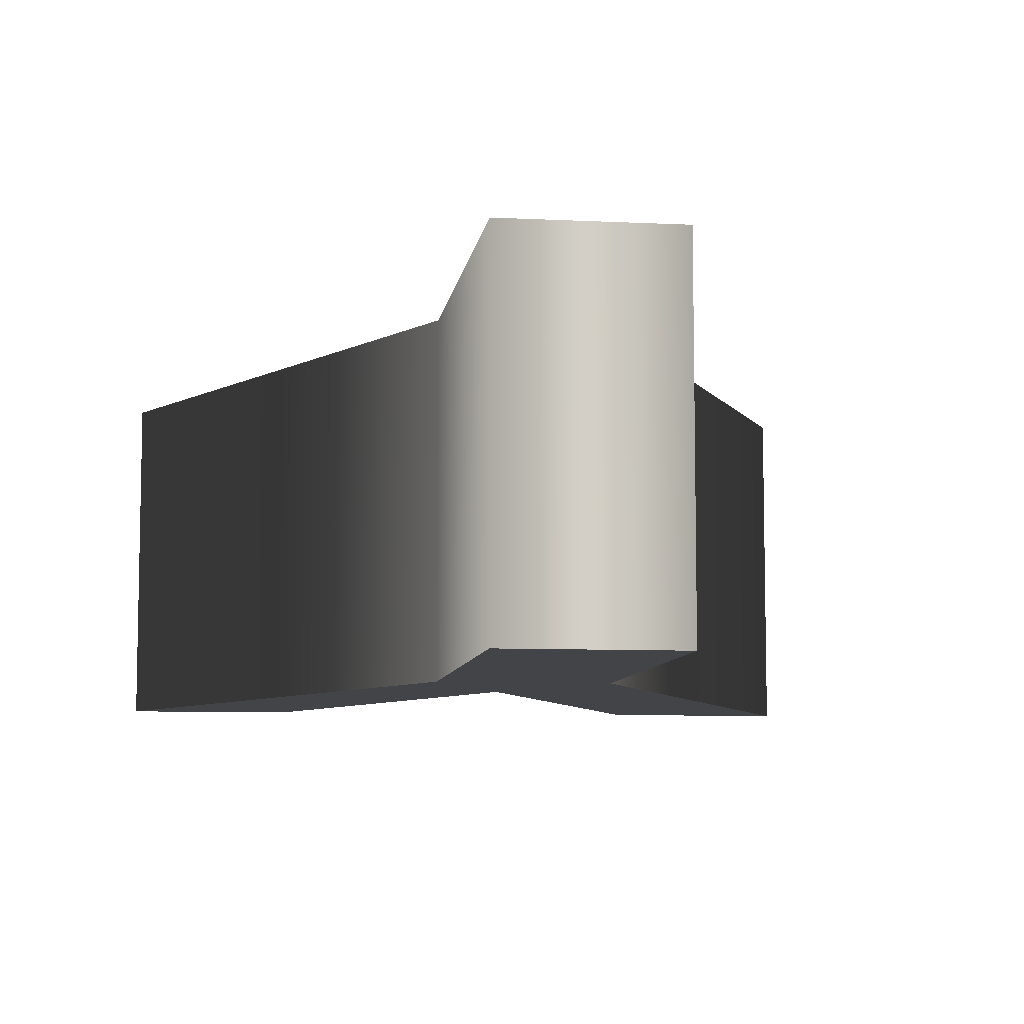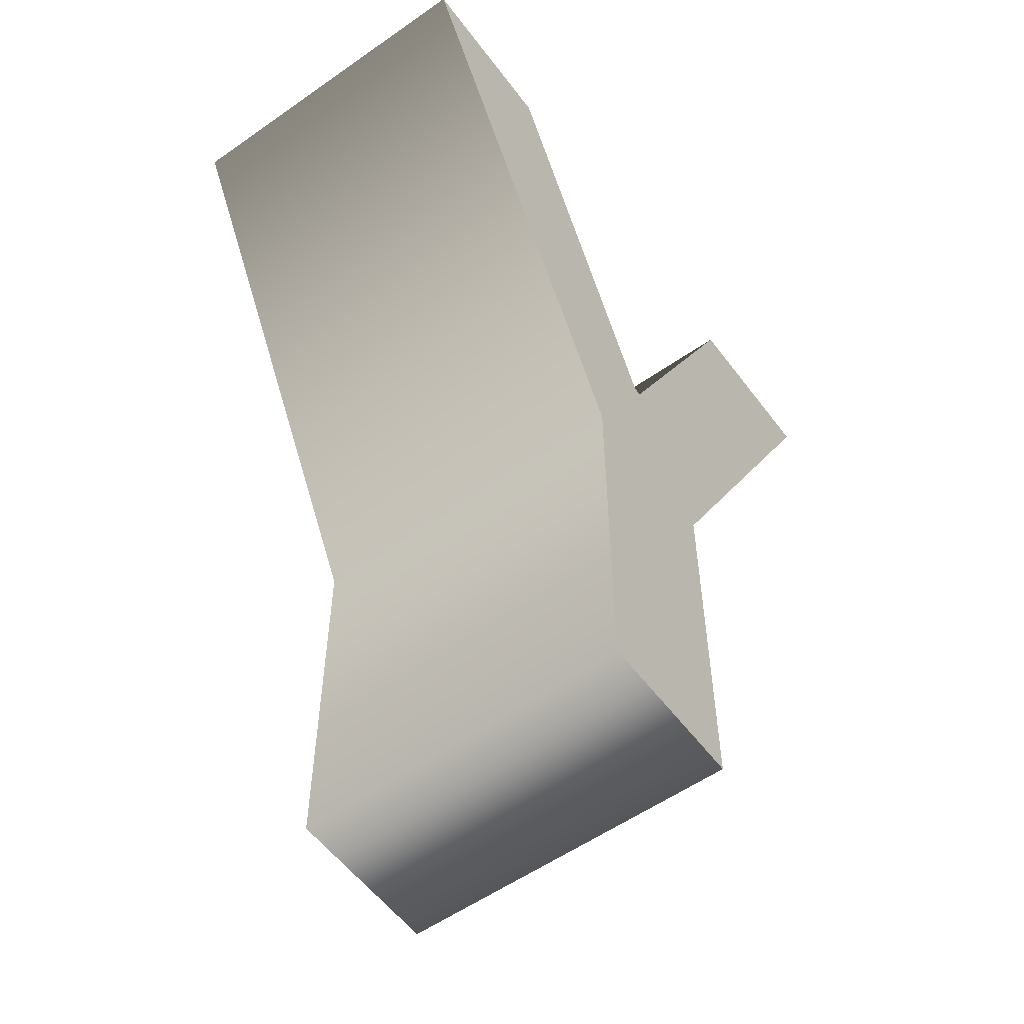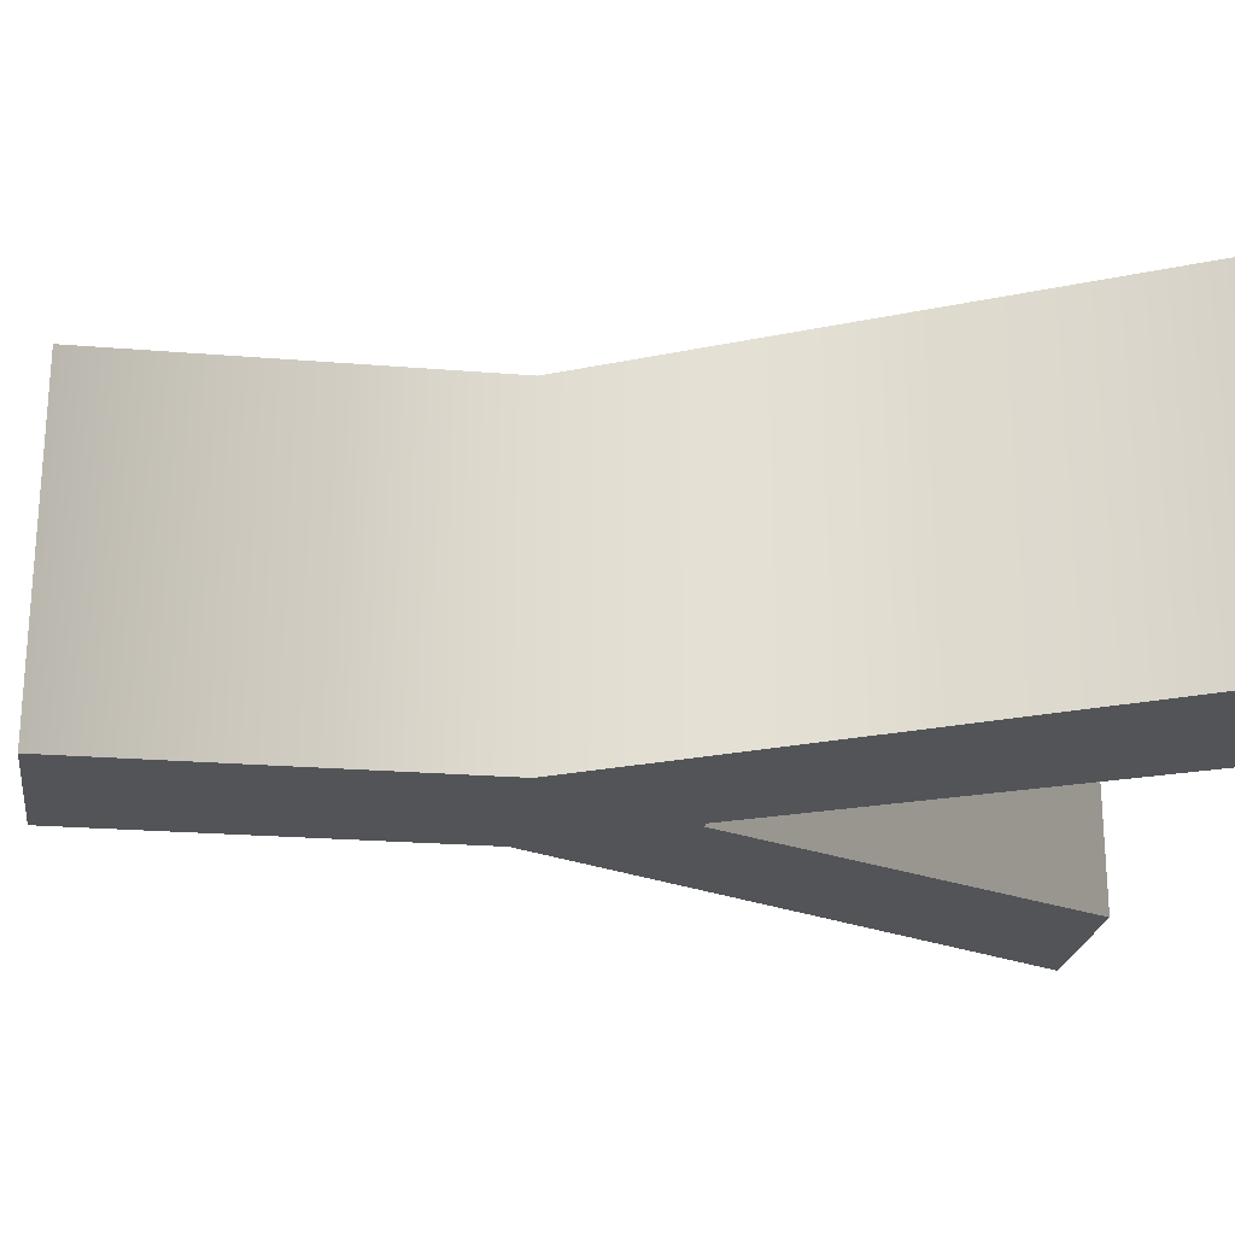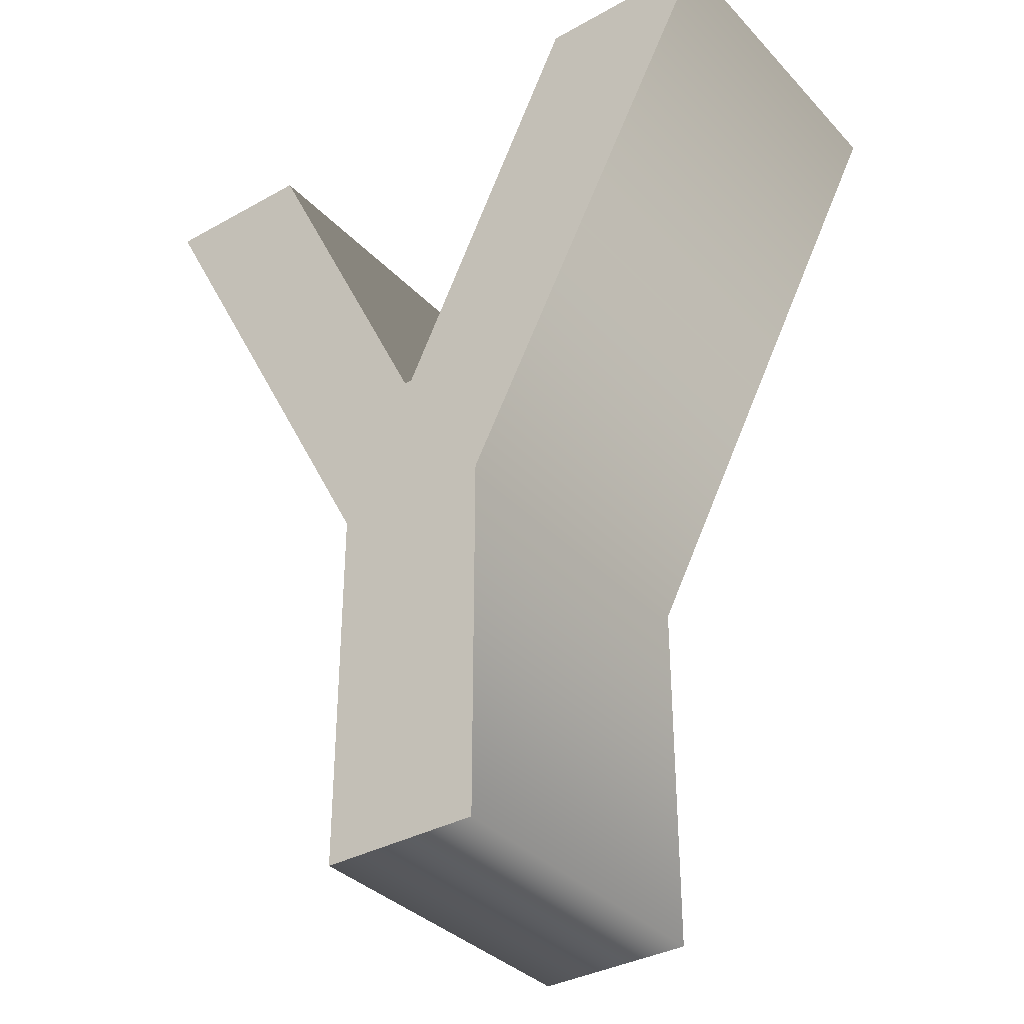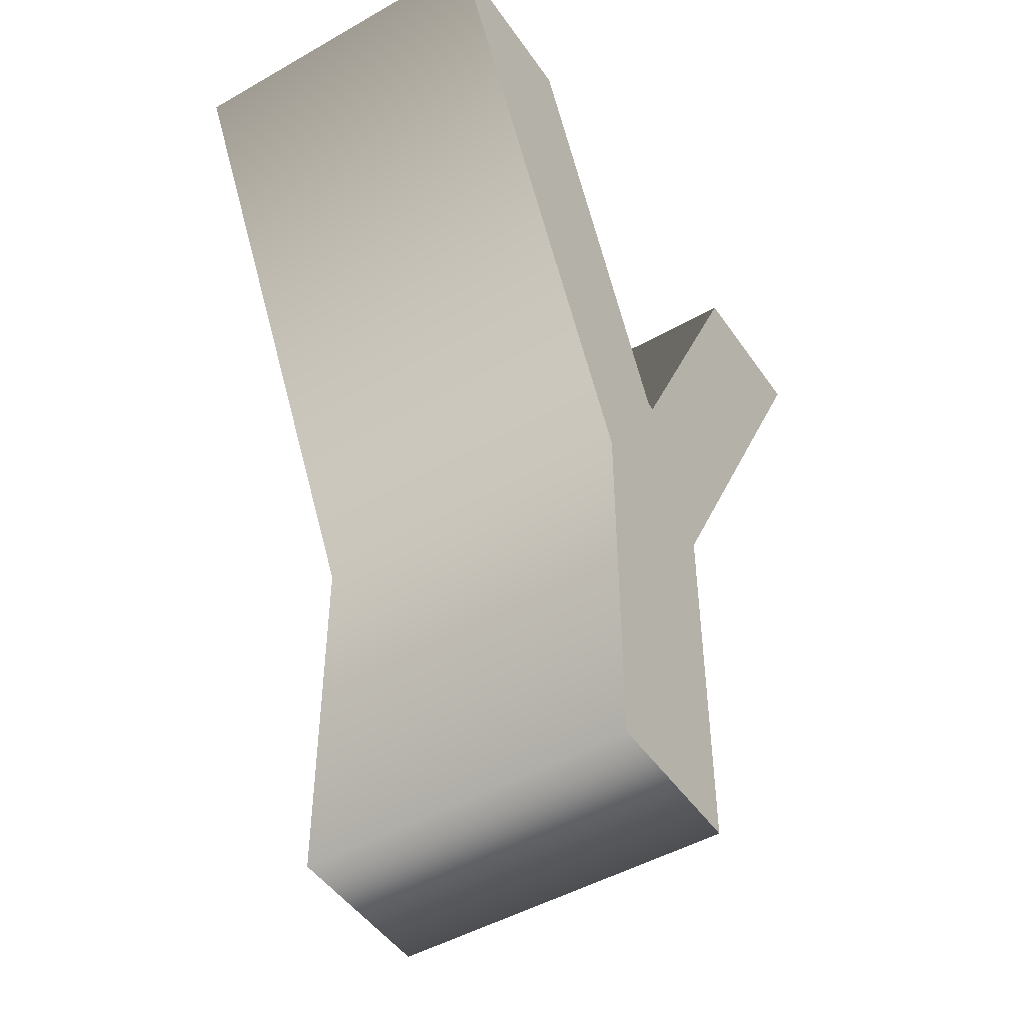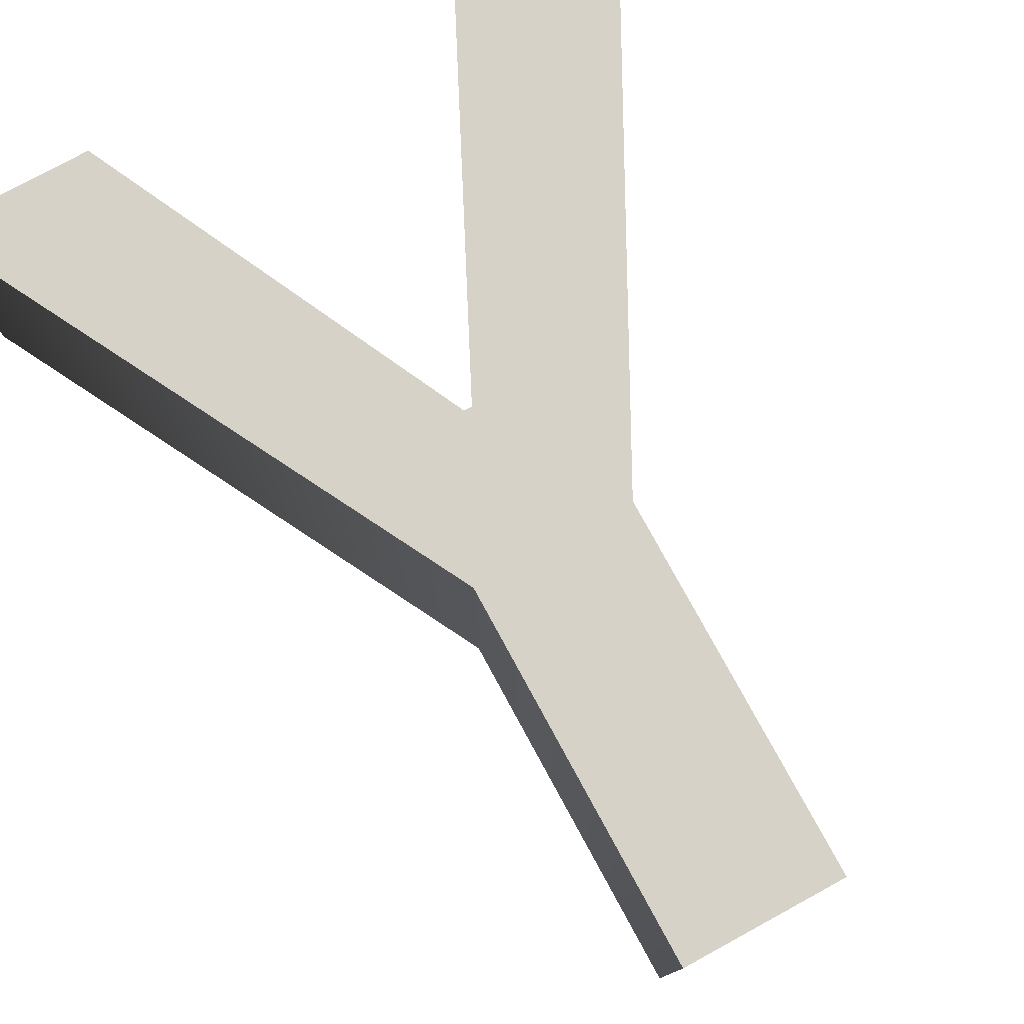
<metadata>
{"format":"obj","ext":"obj","renderer":"f3d","projection":"perspective","resolution":1024,"background":"white","views":[{"elev":-7.9,"azim":-7.9,"up":"+Z"},{"elev":-56.0,"azim":-53.7,"up":"+Y"},{"elev":-23.1,"azim":82.0,"up":"+Z"},{"elev":-35.2,"azim":36.6,"up":"+Y"},{"elev":-47.6,"azim":122.8,"up":"+Y"},{"elev":77.7,"azim":-28.6,"up":"+Z"}]}
</metadata>
<code>
o Y
v 0.04811 0.01616 -0.1
v 0.213 0.3287 -0.1
v 0.1091 0.3287 -0.1
v -0.001836 0.1021 -0.1
v -0.00661 0.1021 -0.1
v -0.1168 0.3287 -0.1
v -0.2134 0.3287 -0.1
v -0.04774 0.01542 -0.1
v -0.04774 -0.2075 -0.1
v 0.04811 -0.2075 -0.1
v 0.04811 0.01616 0.1
v 0.213 0.3287 0.1
v 0.1091 0.3287 0.1
v -0.001836 0.1021 0.1
v -0.00661 0.1021 0.1
v -0.1168 0.3287 0.1
v -0.2134 0.3287 0.1
v -0.04774 0.01542 0.1
v -0.04774 -0.2075 0.1
v 0.04811 -0.2075 0.1
v 0.04811 0.01616 0.1
v 0.04811 0.01616 -0.1
v 0.213 0.3287 0.1
v 0.213 0.3287 -0.1
v 0.1091 0.3287 0.1
v 0.1091 0.3287 -0.1
v -0.001836 0.1021 0.1
v -0.001836 0.1021 -0.1
v -0.00661 0.1021 0.1
v -0.00661 0.1021 -0.1
v -0.1168 0.3287 0.1
v -0.1168 0.3287 -0.1
v -0.2134 0.3287 0.1
v -0.2134 0.3287 -0.1
v -0.04774 0.01542 0.1
v -0.04774 0.01542 -0.1
v -0.04774 -0.2075 0.1
v -0.04774 -0.2075 -0.1
v 0.04811 -0.2075 0.1
v 0.04811 -0.2075 -0.1
f 1 3 2
f 1 4 3
f 5 7 6
f 5 8 7
f 1 5 4
f 1 8 5
f 10 8 1
f 10 9 8
f 11 12 13
f 11 13 14
f 15 16 17
f 15 17 18
f 11 14 15
f 11 15 18
f 20 11 18
f 20 18 19
f 22 24 23 21
f 24 26 25 23
f 26 28 27 25
f 28 30 29 27
f 30 32 31 29
f 32 34 33 31
f 34 36 35 33
f 36 38 37 35
f 38 40 39 37
f 40 22 21 39

</code>
